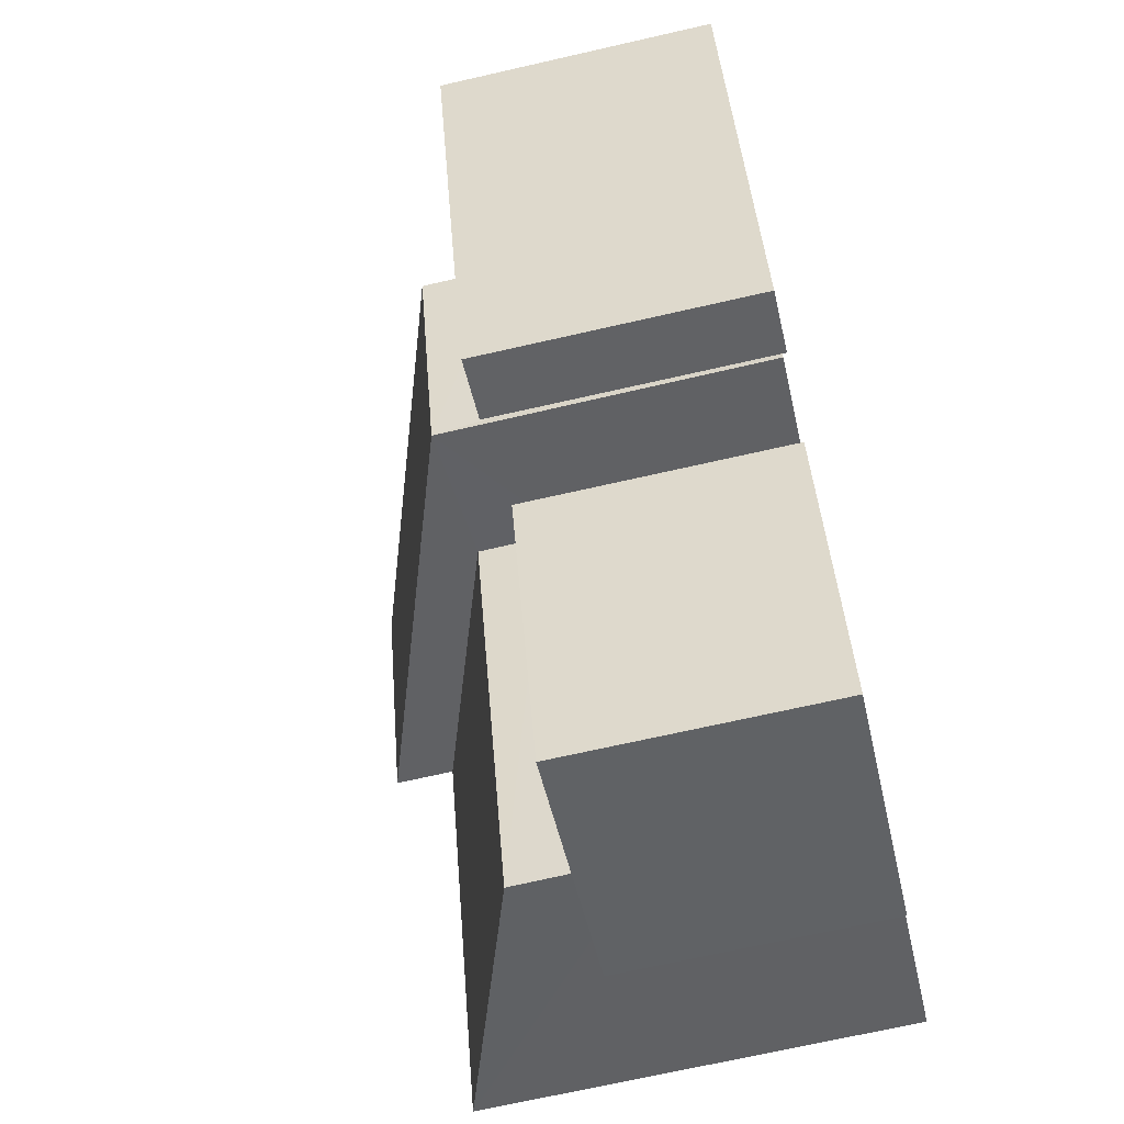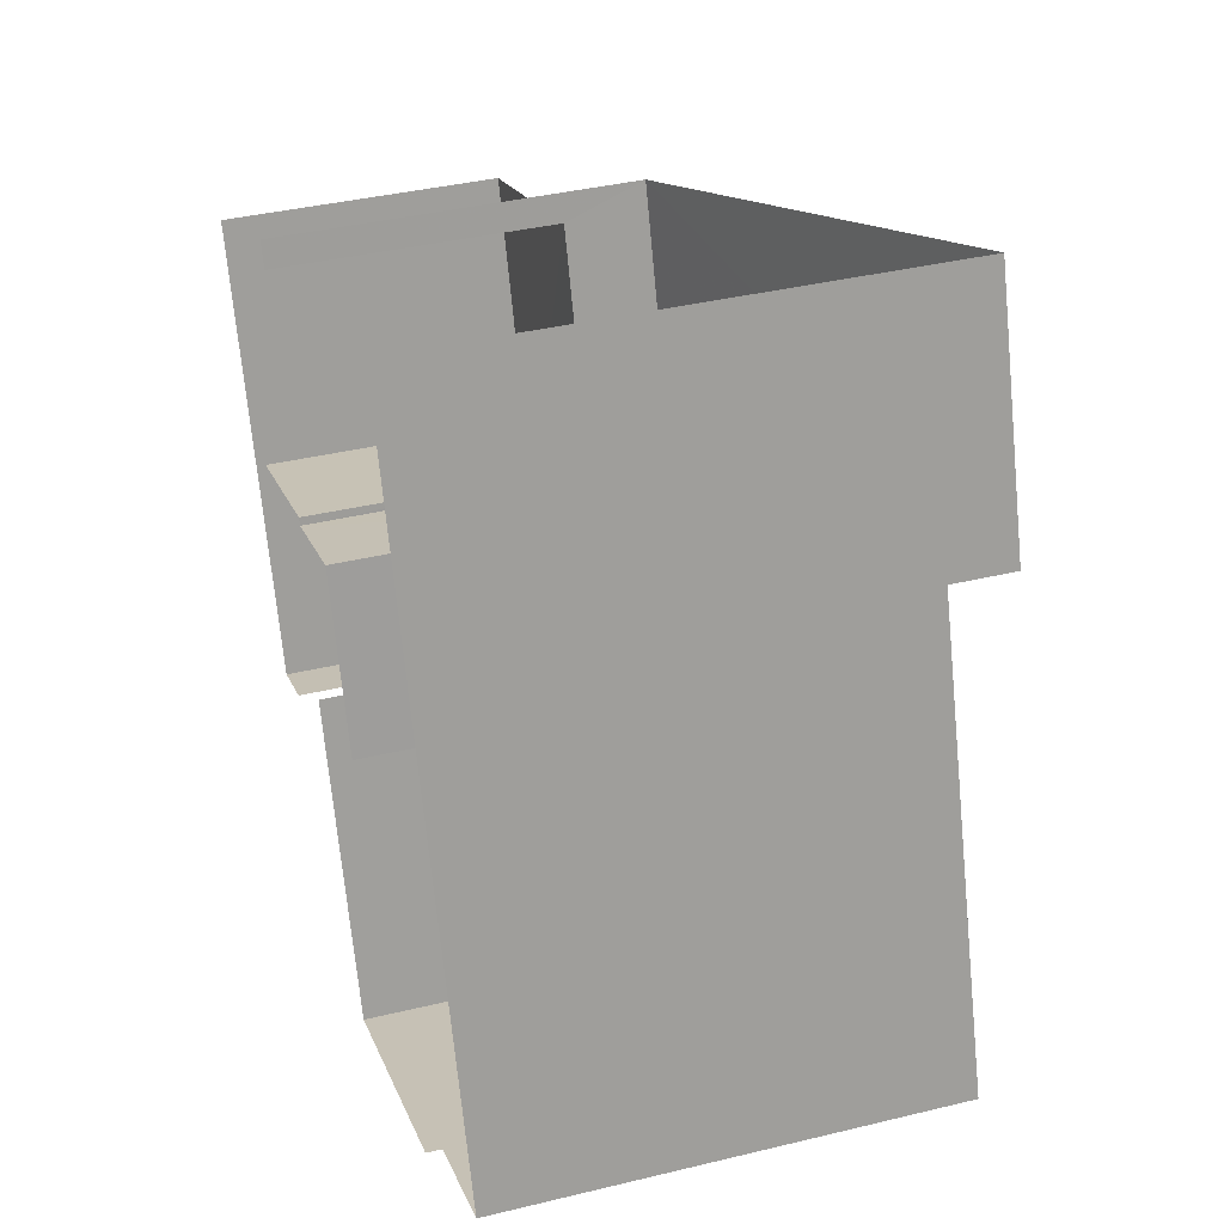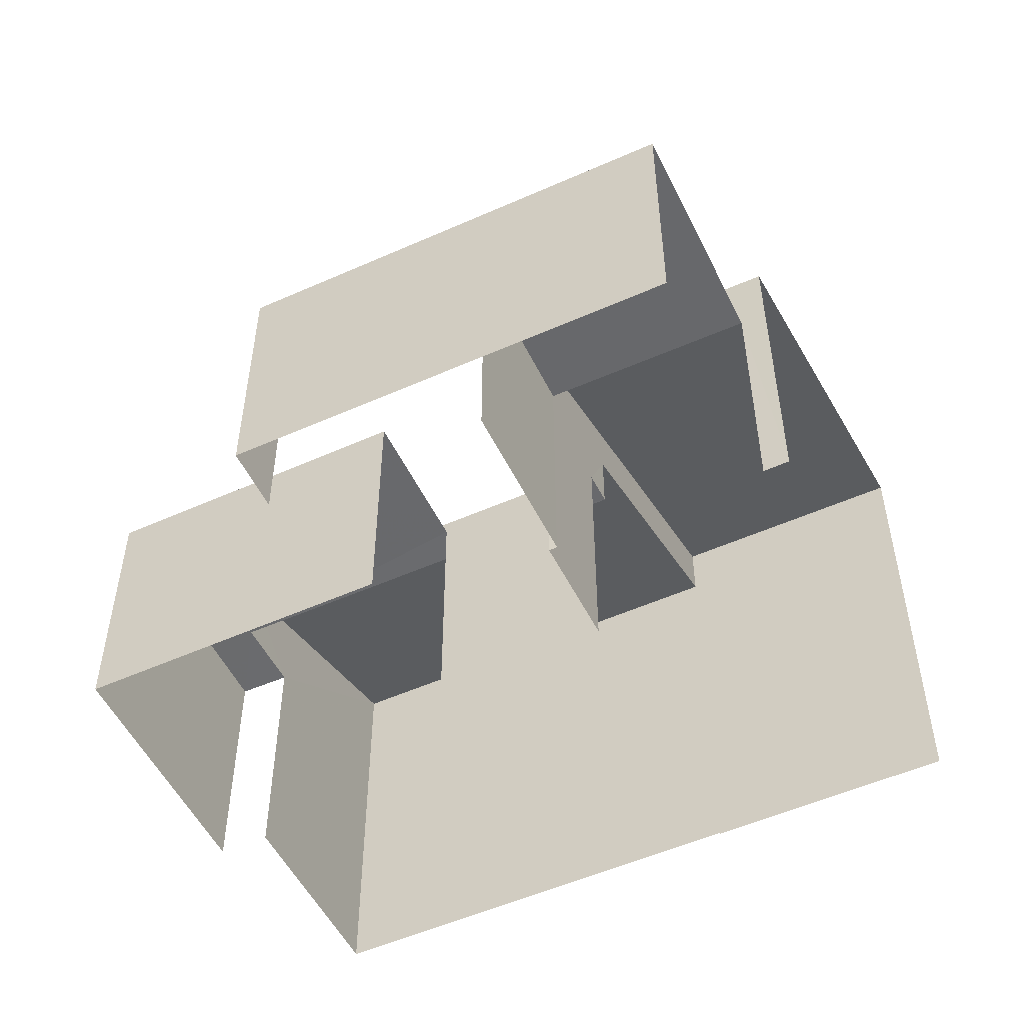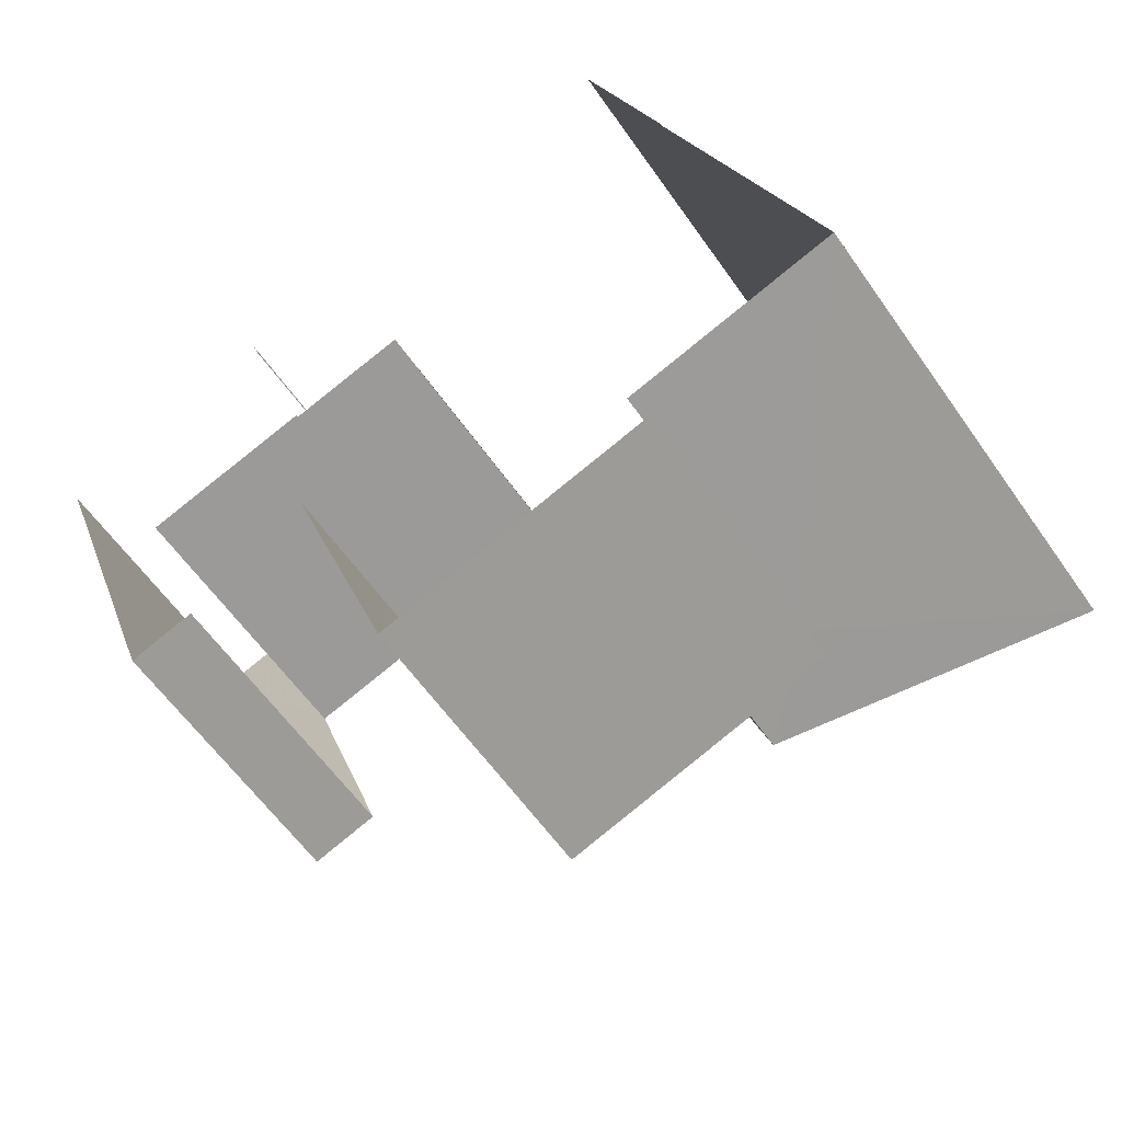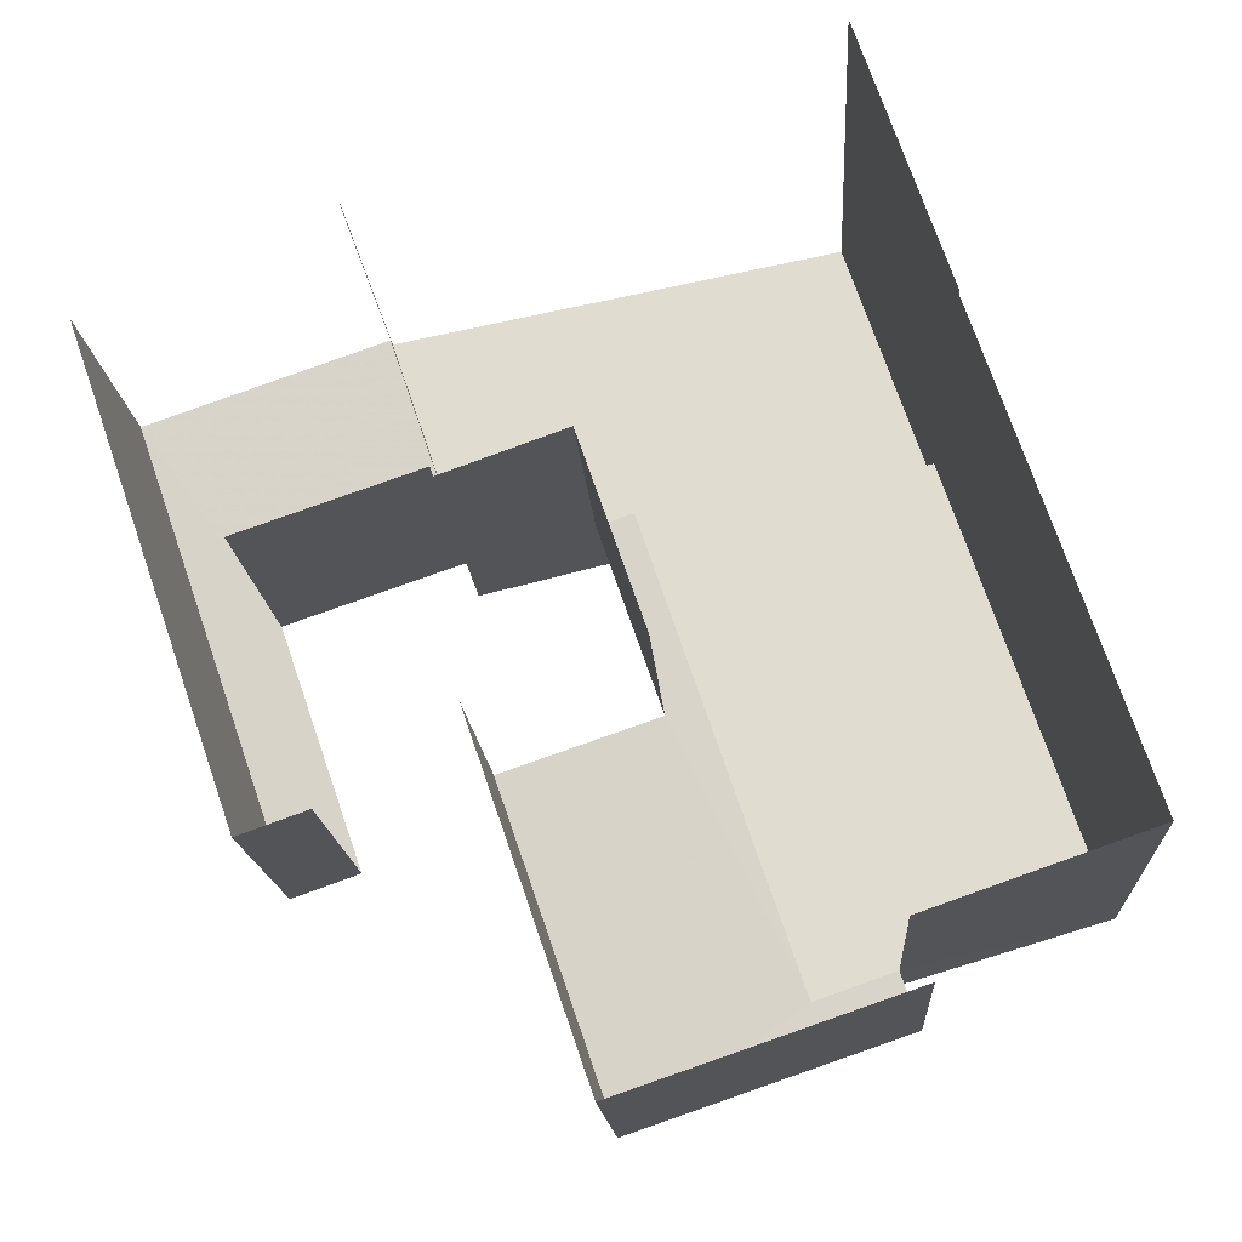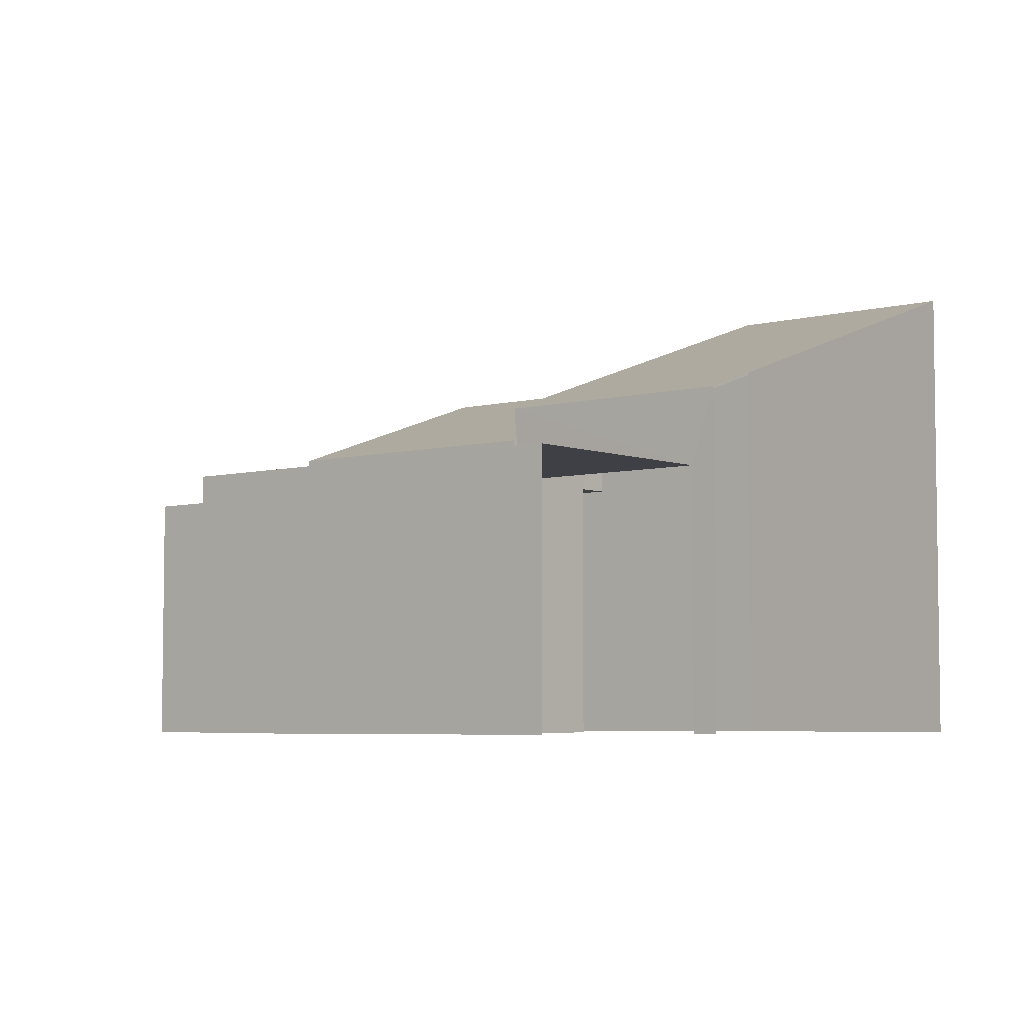
<metadata>
{"format":"obj","ext":"obj","renderer":"f3d","projection":"perspective","resolution":1024,"background":"white","views":[{"elev":-68.6,"azim":103.0,"up":"+Y"},{"elev":38.4,"azim":-107.1,"up":"+Y"},{"elev":-52.7,"azim":96.6,"up":"+Z"},{"elev":-58.8,"azim":-145.6,"up":"+Y"},{"elev":-15.6,"azim":-176.6,"up":"+Y"},{"elev":-5.2,"azim":110.7,"up":"+Z"}]}
</metadata>
<code>
v -2.248e+05 -1.278e+05 13.99
v -2.248e+05 -1.278e+05 13.99
v -2.248e+05 -1.278e+05 13.99
v -2.248e+05 -1.278e+05 13.99
v -2.248e+05 -1.278e+05 13.99
v -2.248e+05 -1.278e+05 13.99
v -2.248e+05 -1.278e+05 13.99
v -2.248e+05 -1.278e+05 13.99
v -2.248e+05 -1.278e+05 13.99
v -2.248e+05 -1.278e+05 13.99
v -2.248e+05 -1.278e+05 13.99
v -2.248e+05 -1.278e+05 13.99
v -2.248e+05 -1.278e+05 13.99
v -2.248e+05 -1.278e+05 13.99
v -2.248e+05 -1.278e+05 13.99
v -2.248e+05 -1.278e+05 13.99
v -2.248e+05 -1.278e+05 13.99
v -2.248e+05 -1.278e+05 13.99
v -2.248e+05 -1.278e+05 18.76
v -2.248e+05 -1.278e+05 18.76
v -2.248e+05 -1.278e+05 18.76
v -2.248e+05 -1.278e+05 18.76
v -2.248e+05 -1.278e+05 18.76
v -2.248e+05 -1.278e+05 18.76
v -2.248e+05 -1.278e+05 20.14
v -2.248e+05 -1.278e+05 22.8
v -2.248e+05 -1.278e+05 22.8
v -2.248e+05 -1.278e+05 20.14
v -2.248e+05 -1.278e+05 18.76
v -2.248e+05 -1.278e+05 18.76
v -2.248e+05 -1.278e+05 18.76
v -2.248e+05 -1.278e+05 18.76
v -2.248e+05 -1.278e+05 18.76
v -2.248e+05 -1.278e+05 18.76
v -2.248e+05 -1.278e+05 18.76
v -2.248e+05 -1.278e+05 18.76
v -2.248e+05 -1.278e+05 19.97
v -2.248e+05 -1.278e+05 21.71
v -2.248e+05 -1.278e+05 19.96
v -2.248e+05 -1.278e+05 21.71
f 1 2 3
f 4 3 5
f 6 2 7
f 8 6 7
f 9 5 10
f 11 12 13
f 12 9 10
f 14 6 8
f 13 10 15
f 16 2 6
f 17 16 18
f 10 5 17
f 3 2 17
f 5 3 17
f 13 12 10
f 17 2 16
f 12 11 30
f 29 12 30
f 2 24 7
f 2 23 24
f 21 6 14
f 19 21 14
f 25 1 3
f 26 25 3
f 36 15 10
f 33 36 10
f 19 20 21
f 22 21 23
f 23 21 24
f 21 20 24
f 25 26 27
f 28 25 27
f 29 30 31
f 32 31 33
f 34 32 33
f 31 30 35
f 33 31 36
f 36 31 35
f 37 38 39
f 37 40 38
f 20 14 8
f 20 19 14
f 17 33 10
f 17 34 33
f 16 6 21
f 22 16 21
f 27 3 4
f 27 26 3
f 35 13 15
f 36 35 15
f 30 11 13
f 35 30 13
f 2 1 23
f 1 25 23
f 16 22 18
f 23 25 28
f 22 23 28
f 18 22 28
f 17 18 34
f 18 28 34
f 5 40 4
f 37 28 27
f 32 34 37
f 4 40 27
f 40 37 27
f 34 28 37
f 9 29 38
f 38 29 39
f 9 12 29
f 39 29 31
f 5 9 38
f 40 5 38
f 32 37 39
f 31 32 39
f 20 8 7
f 24 20 7

</code>
